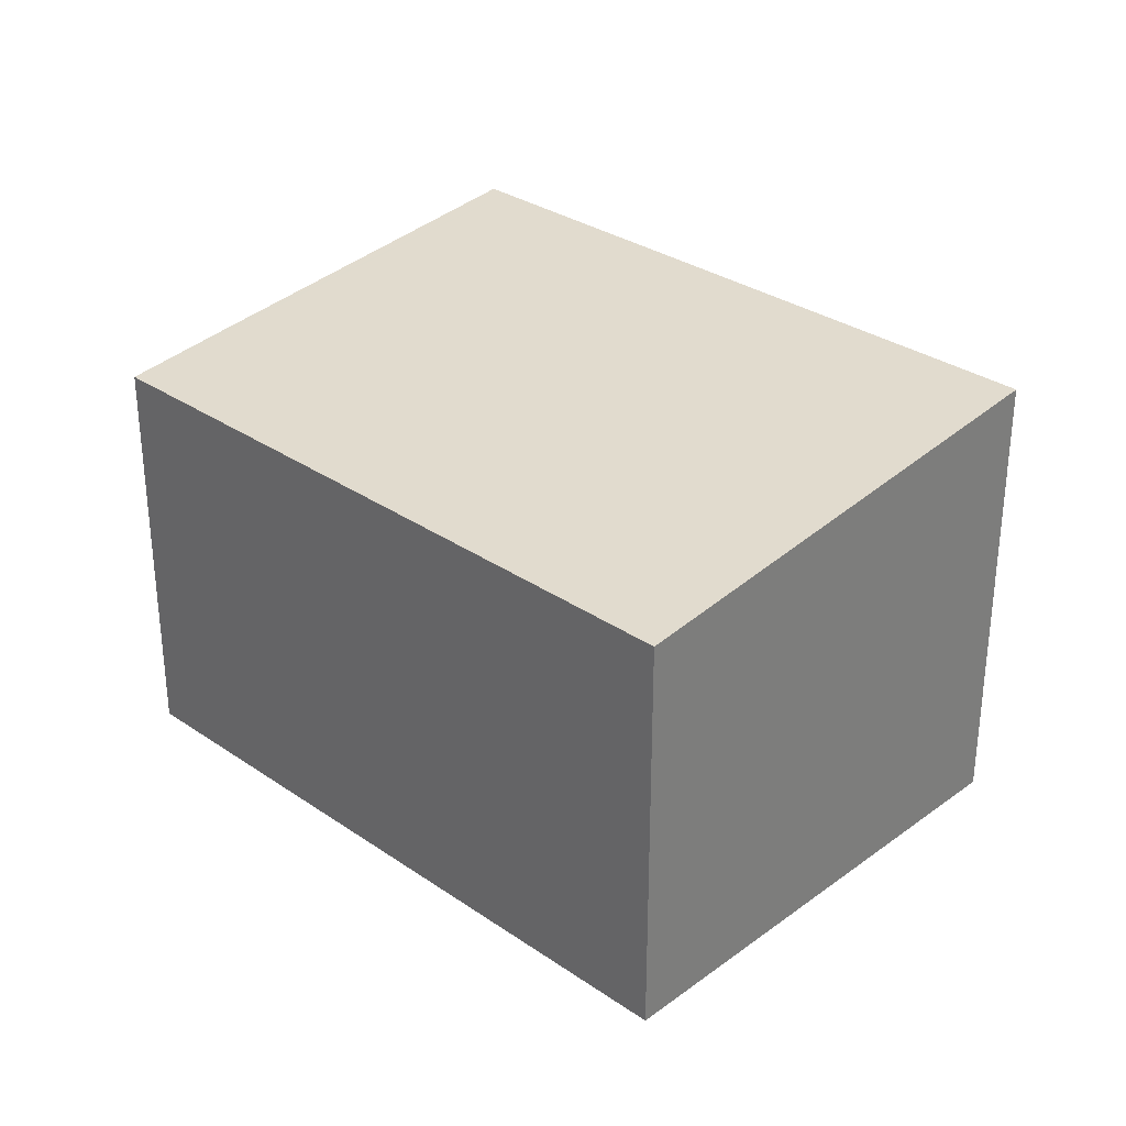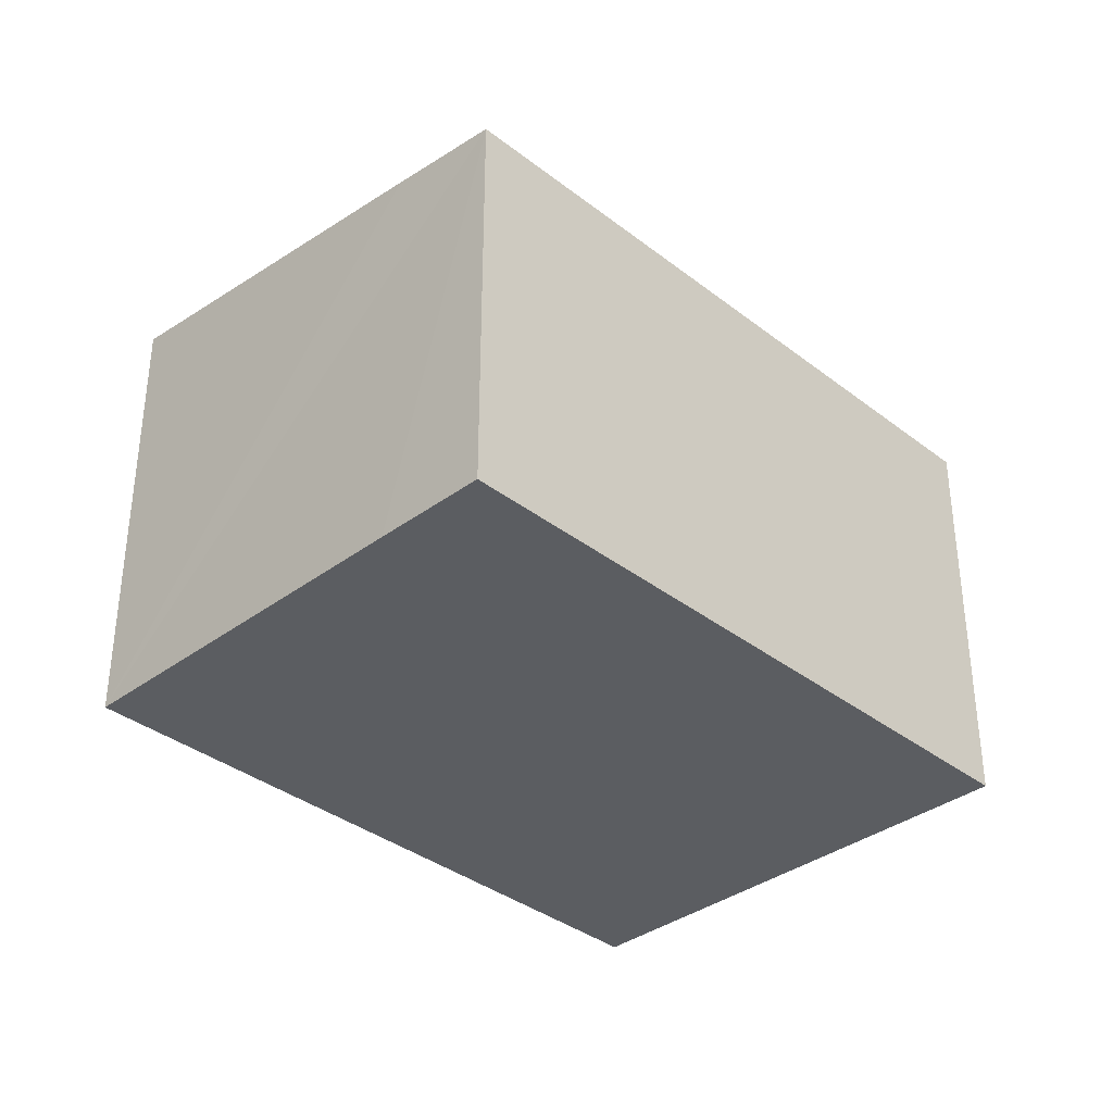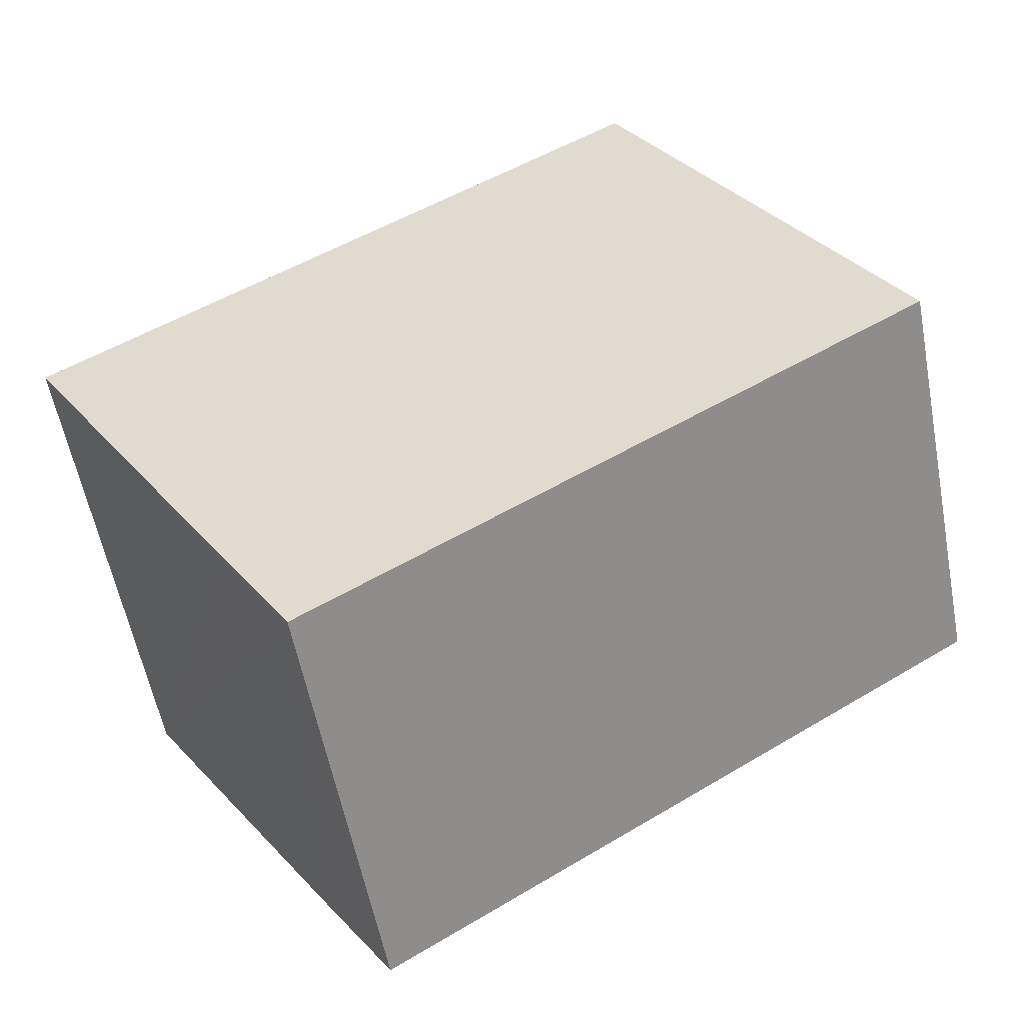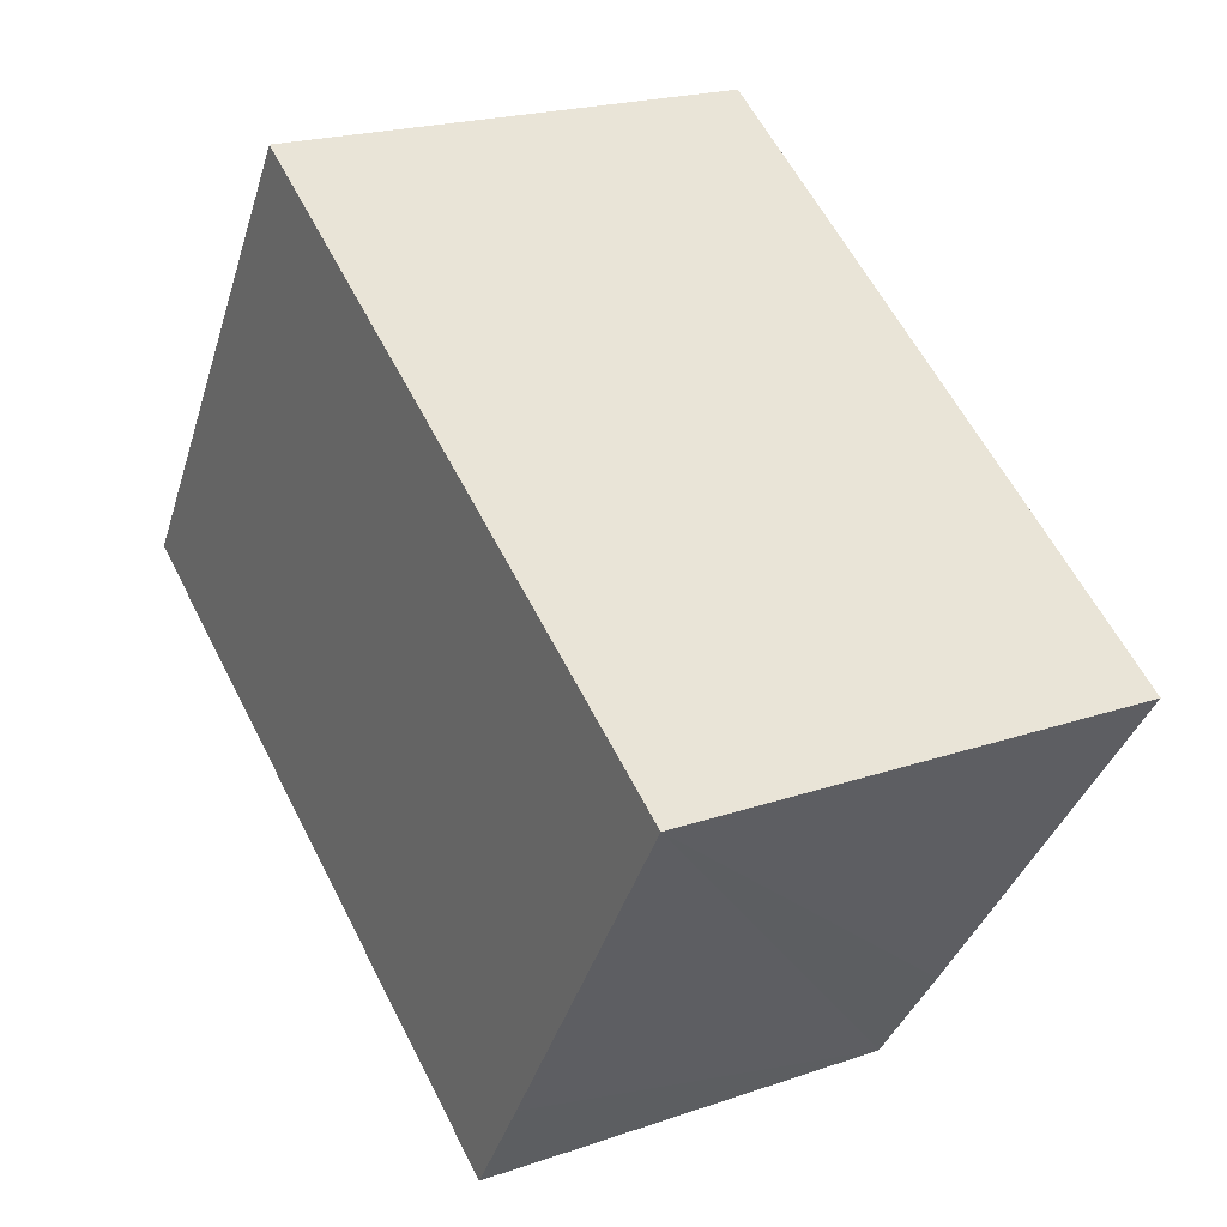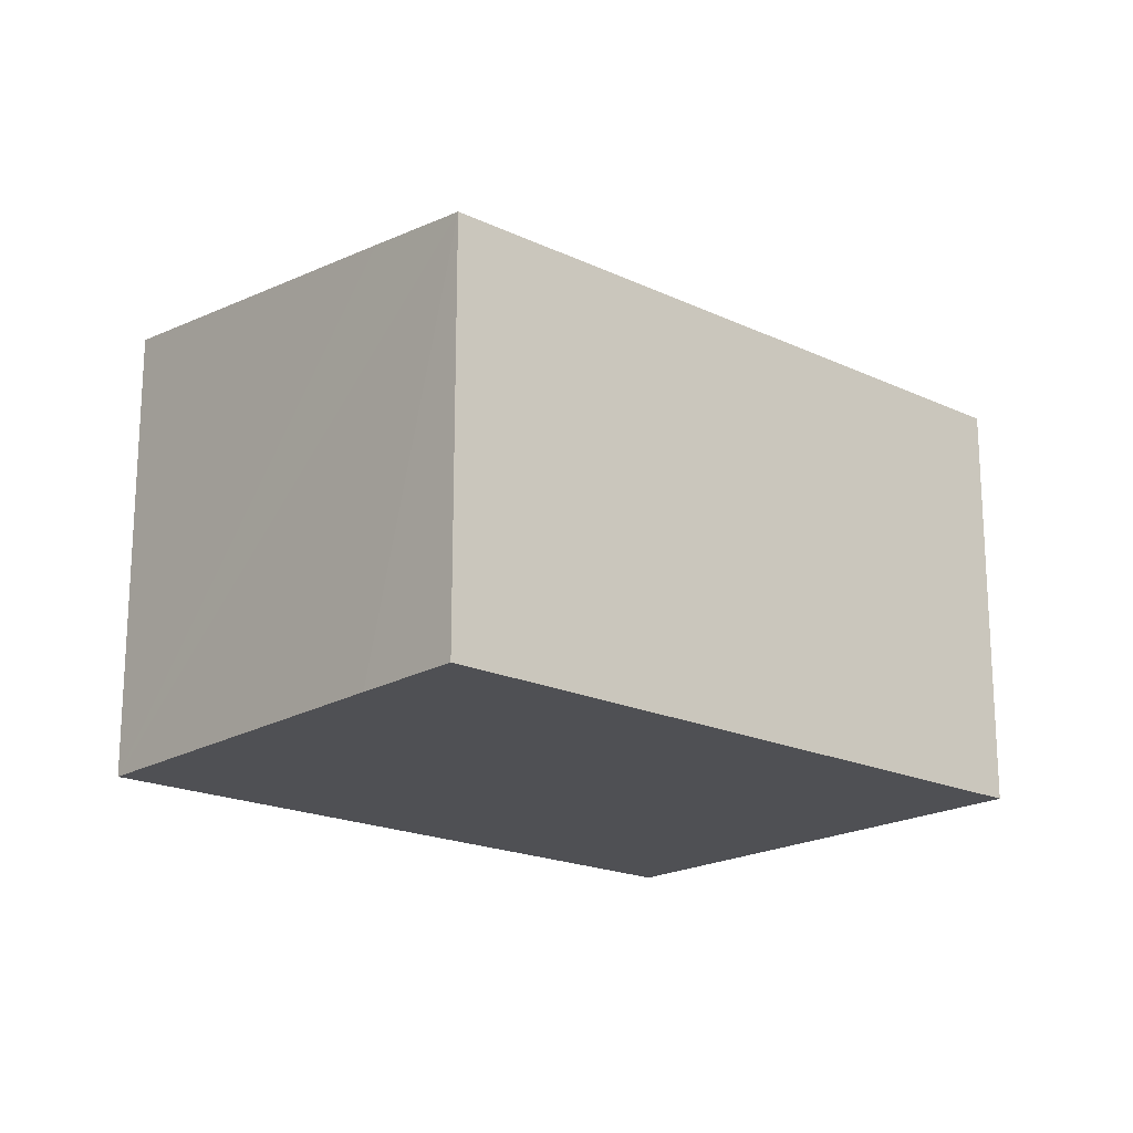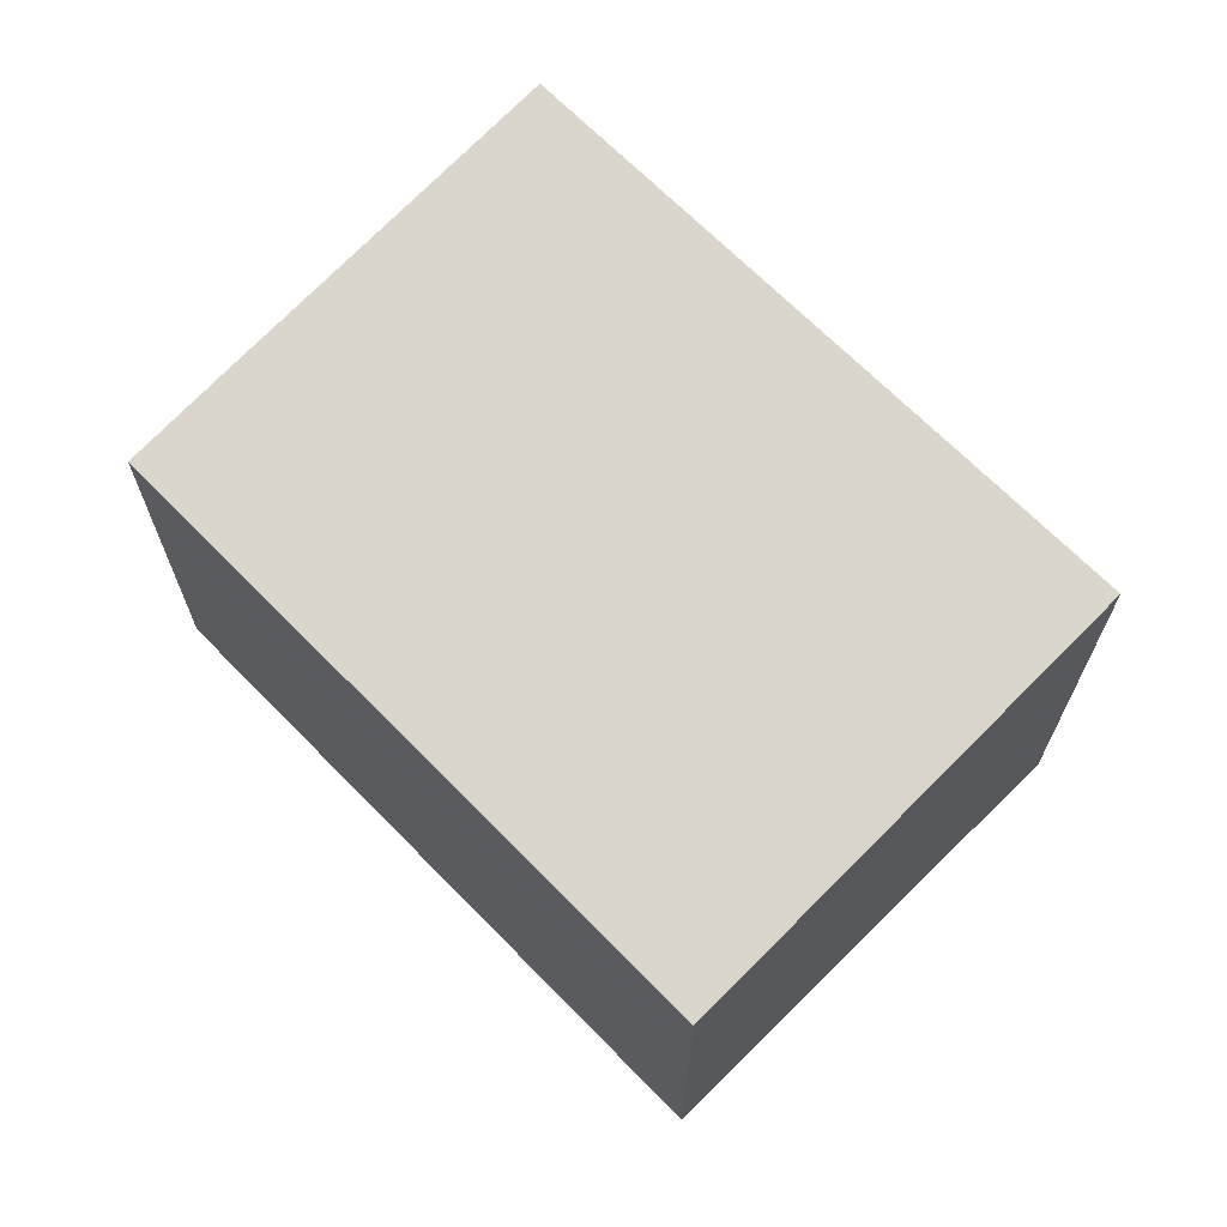
<metadata>
{"format":"obj","ext":"obj","renderer":"f3d","projection":"perspective","resolution":1024,"background":"white","views":[{"elev":31.4,"azim":-103.5,"up":"+Y"},{"elev":-35.8,"azim":166.9,"up":"+Y"},{"elev":-57.3,"azim":-169.2,"up":"+Z"},{"elev":20.9,"azim":58.2,"up":"+Z"},{"elev":-19.2,"azim":170.8,"up":"+Y"},{"elev":68.6,"azim":-102.1,"up":"+Y"}]}
</metadata>
<code>
v  4.257 7.17 6.686
v  4.854 6.39 -3.071
v  0 6.388 3.912e-16
v  9.262 6.391 -5.86
v  13.25 7.17 0.956
v  10.25 6.57 -4.333
v  13.51 7.17 0.792
v  13.51 -4.85e-17 0.792
v  10.25 2.653e-16 -4.333
v  9.262 3.588e-16 -5.86
v  4.854 1.88e-16 -3.071
v  0 0 0
v  4.257 -4.094e-16 6.686
v  13.25 -5.854e-17 0.956
g defaultobject
f 1 2 3
f 2 1 4
f 4 1 5
f 4 5 6
f 6 5 7
f 8 6 7
f 6 8 4
f 4 8 9
f 4 9 10
f 10 2 4
f 2 10 3
f 3 10 11
f 3 11 12
f 3 13 1
f 13 3 12
f 5 8 7
f 8 5 1
f 8 1 14
f 14 1 13
f 11 13 12
f 13 11 14
f 14 11 10
f 14 10 9
f 14 9 8

</code>
